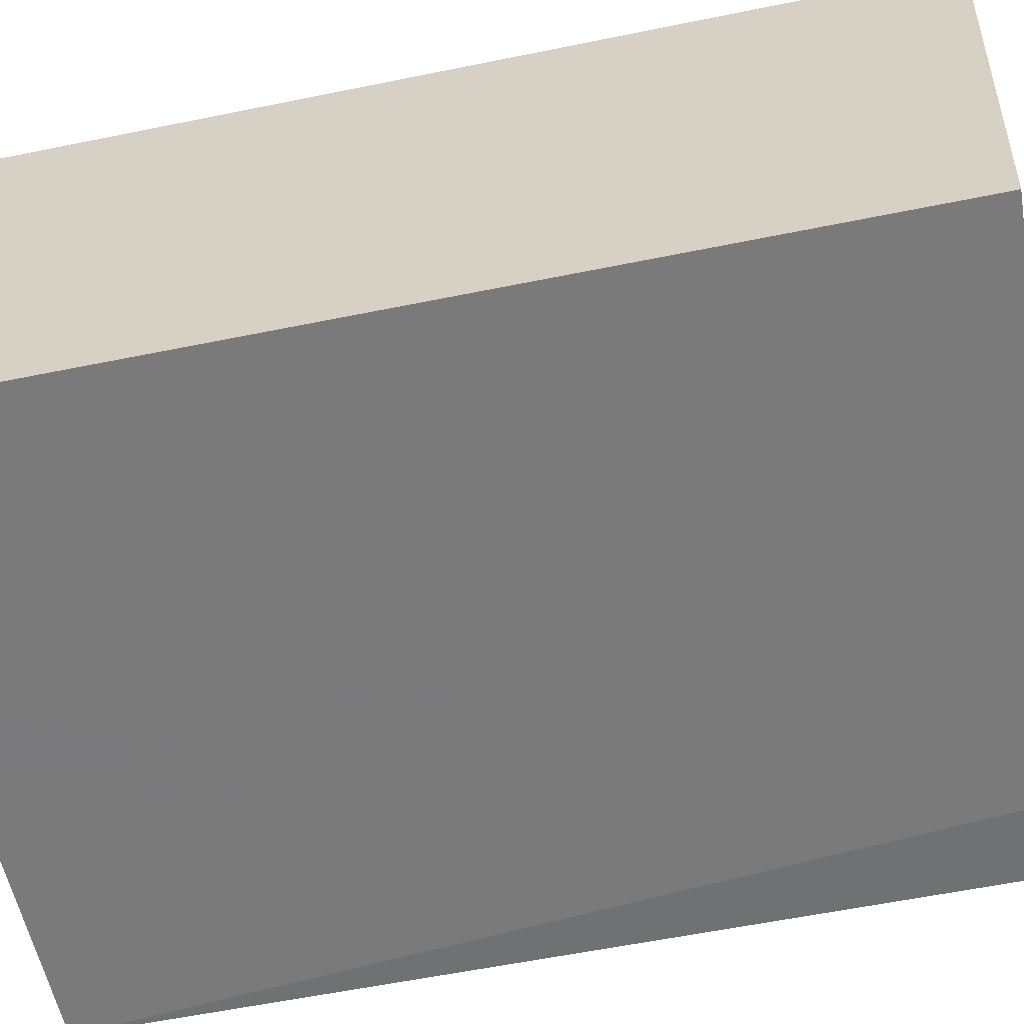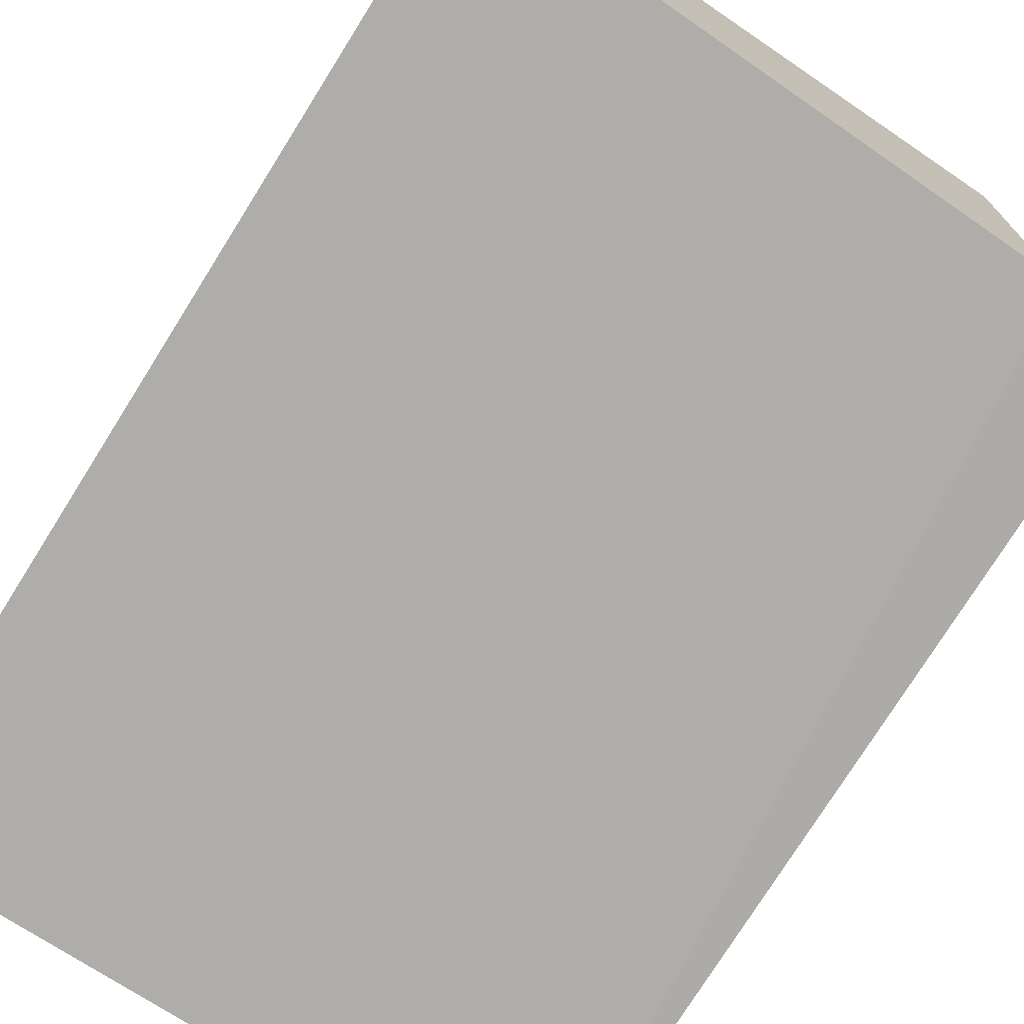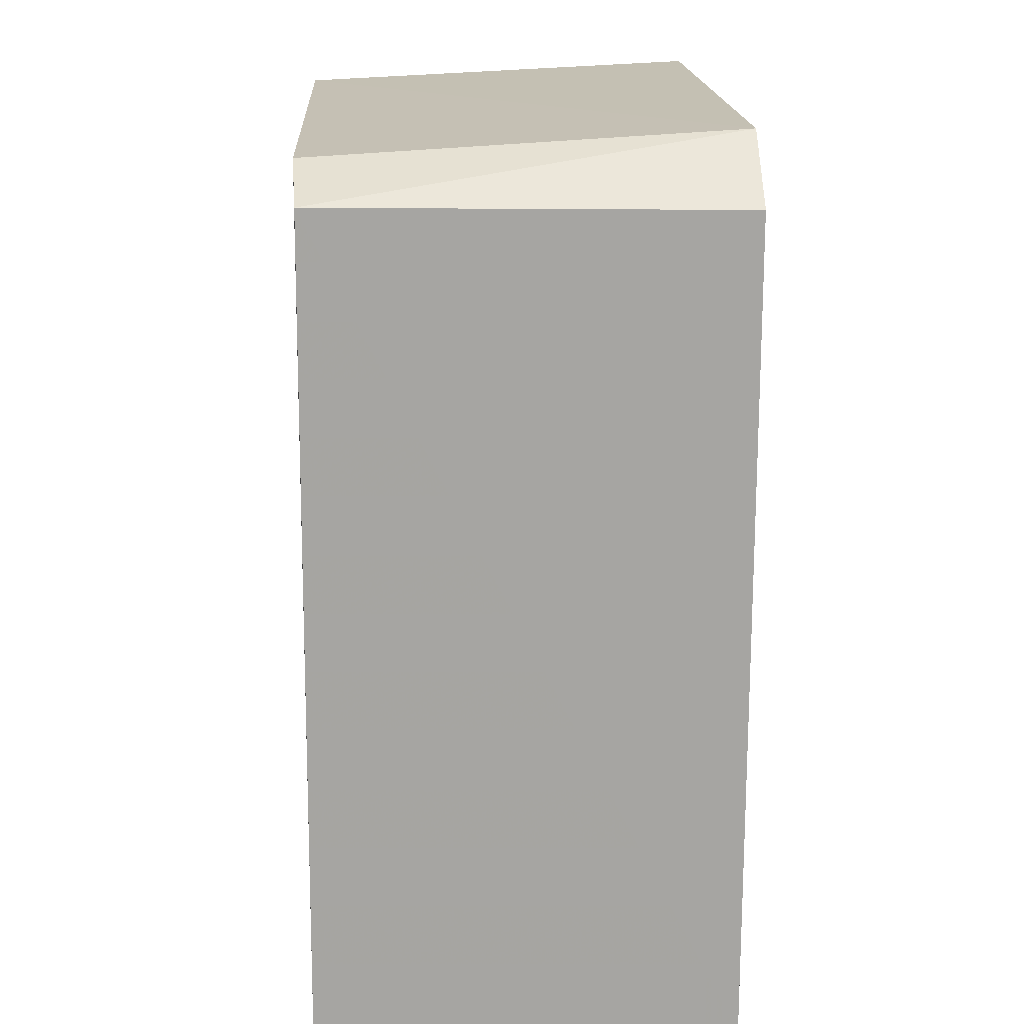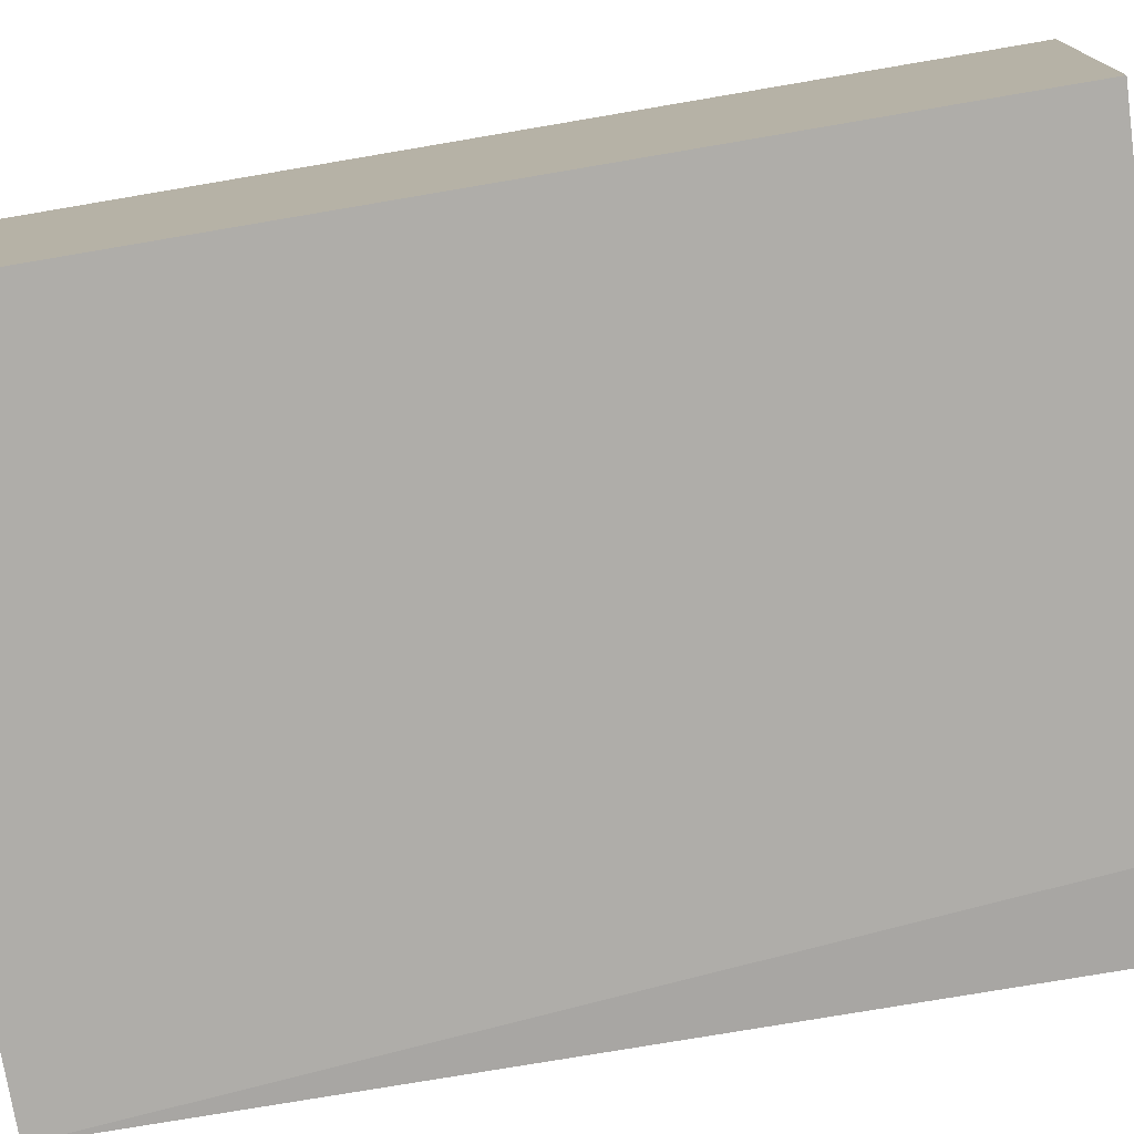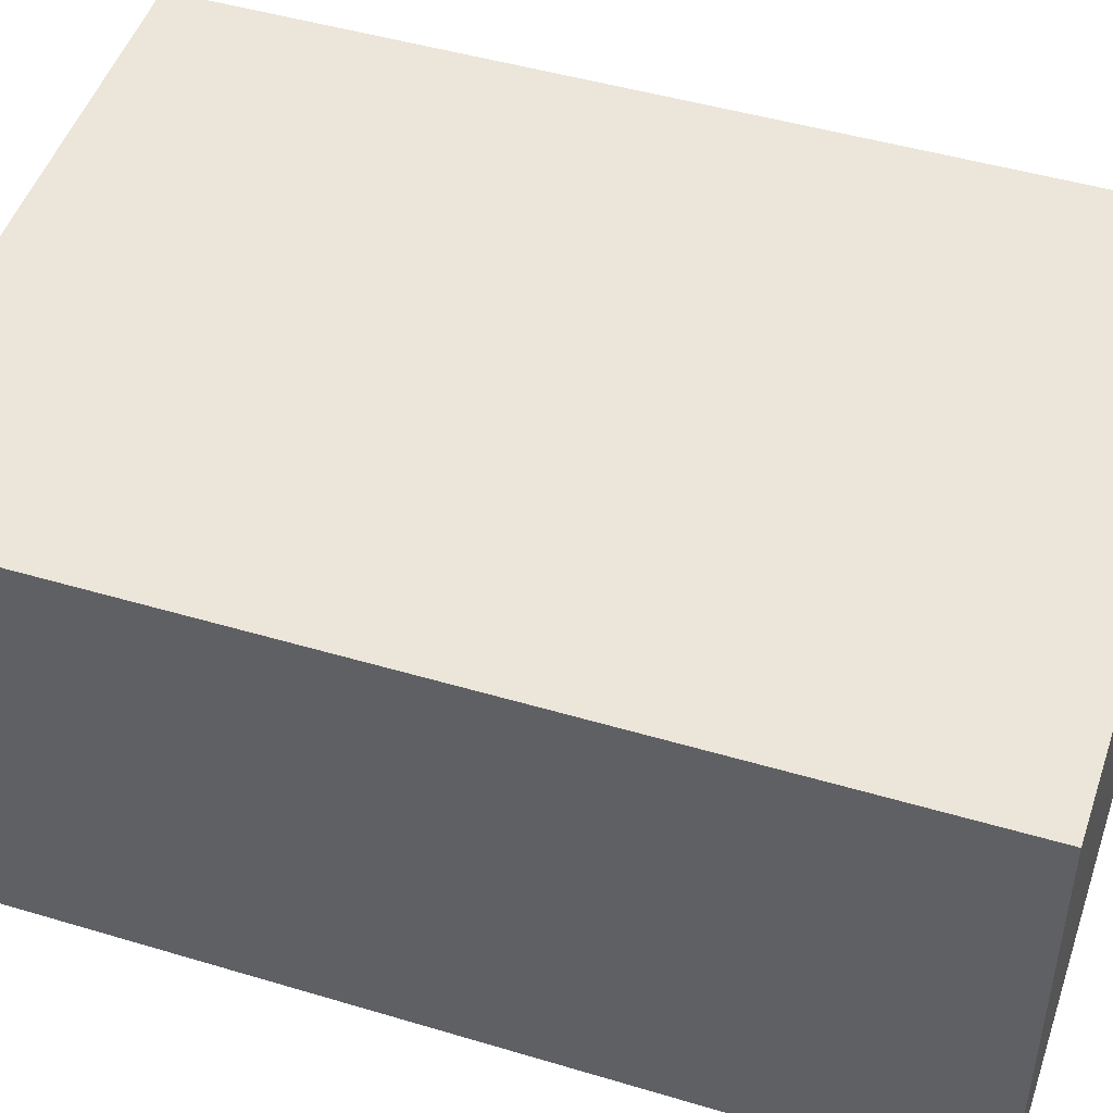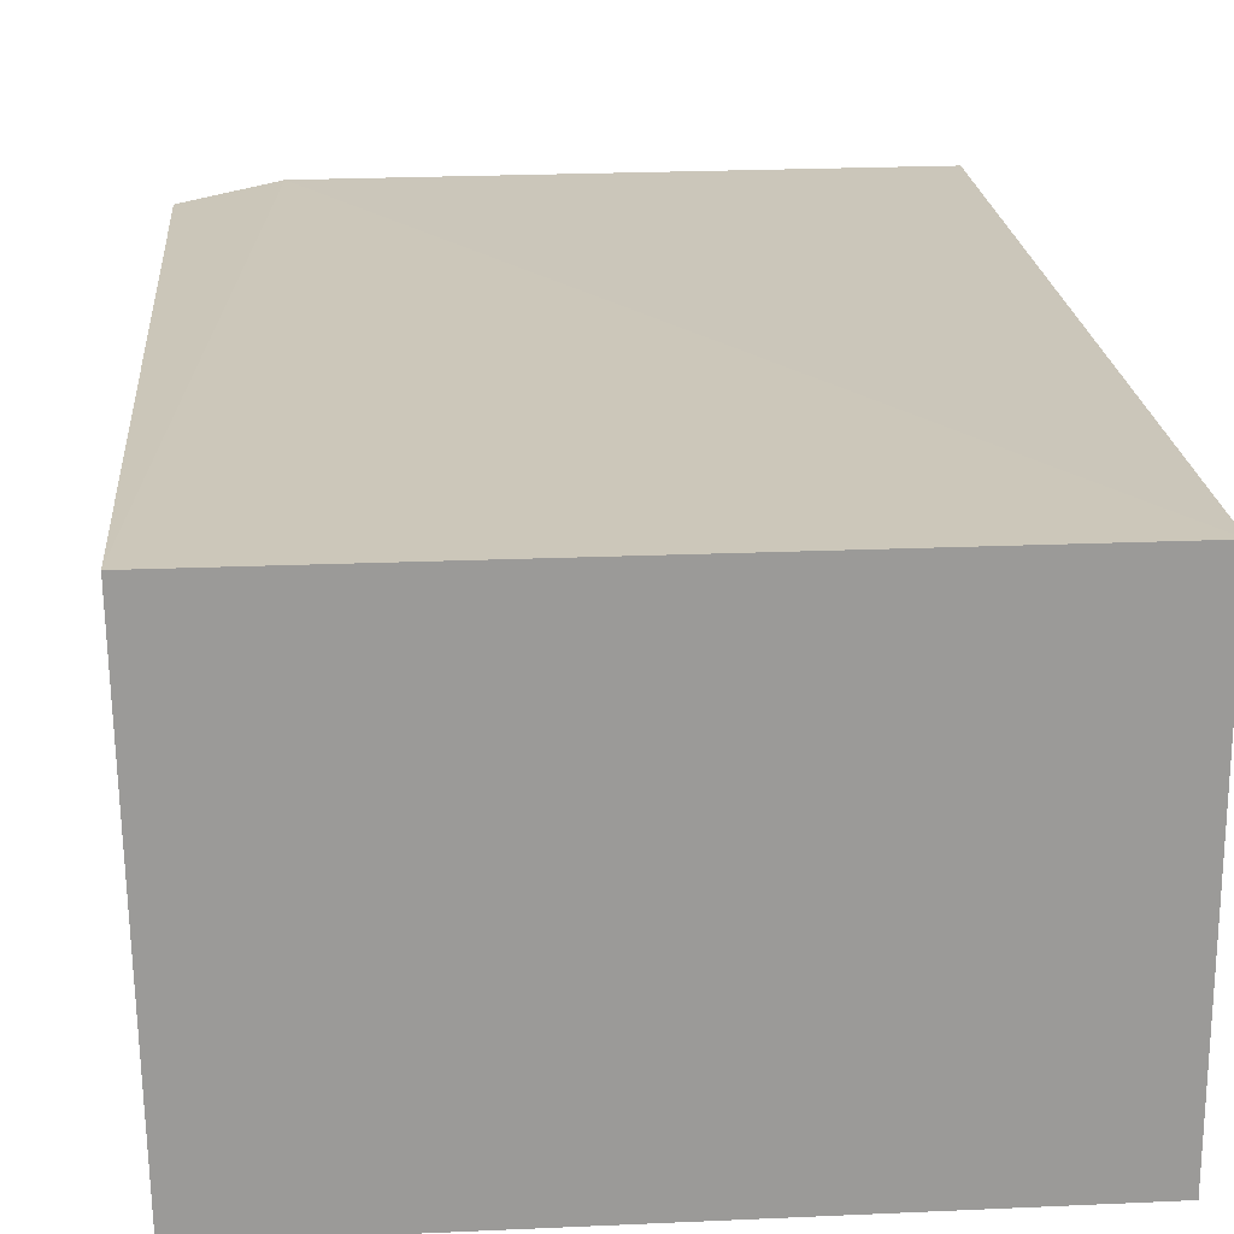
<metadata>
{"format":"obj","ext":"obj","renderer":"f3d","projection":"perspective","resolution":1024,"background":"white","views":[{"elev":-58.1,"azim":-78.1,"up":"+Y"},{"elev":-77.4,"azim":-32.2,"up":"+Y"},{"elev":16.5,"azim":87.1,"up":"+Z"},{"elev":-77.2,"azim":-80.4,"up":"+Y"},{"elev":47.0,"azim":108.7,"up":"+Y"},{"elev":21.1,"azim":175.5,"up":"+Y"}]}
</metadata>
<code>
v 0.04005 0.001275 0.1163
v 0.04239 -0.01118 0.1146
v 0.04255 0.001192 0.09016
v 0.02388 0.001192 0.09016
v 0.02388 -0.01129 0.1162
v 0.04232 -0.01132 0.09016
v 0.04256 0.001191 0.1145
v 0.04002 -0.0113 0.1156
v 0.02388 0.001195 0.1168
v 0.02388 -0.01131 0.09016
f 1 3 4
f 6 3 2
f 7 1 2
f 7 2 3
f 7 3 1
f 8 2 1
f 8 1 5
f 8 6 2
f 8 5 6
f 9 5 1
f 9 1 4
f 9 4 5
f 10 6 5
f 10 5 4
f 10 4 3
f 10 3 6

</code>
